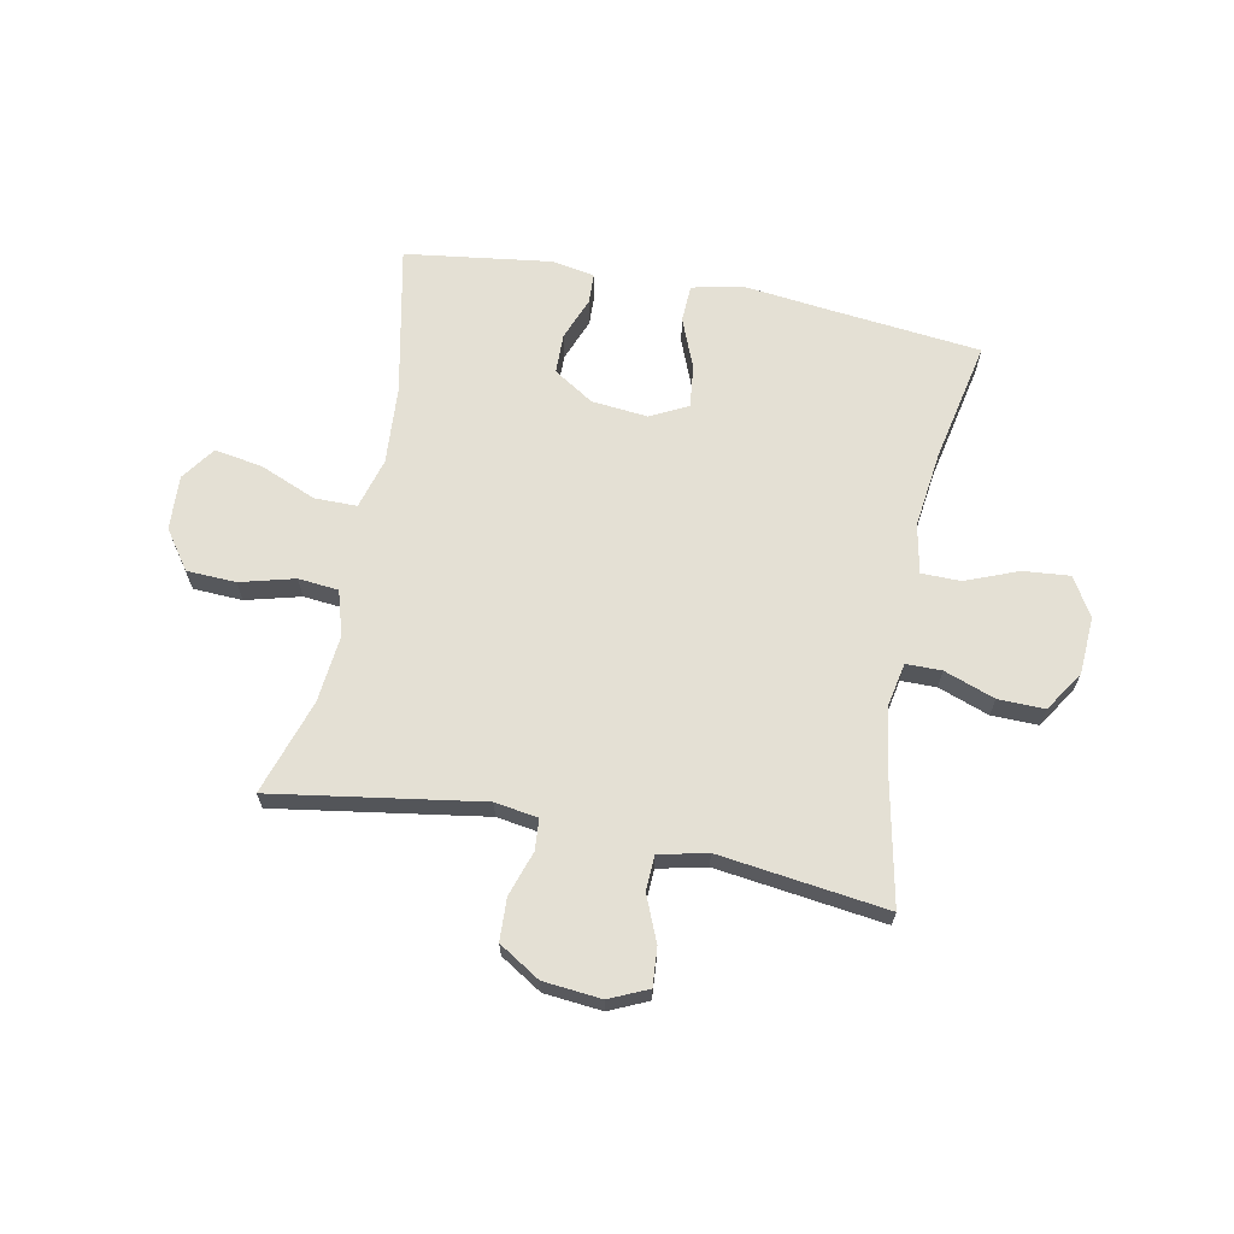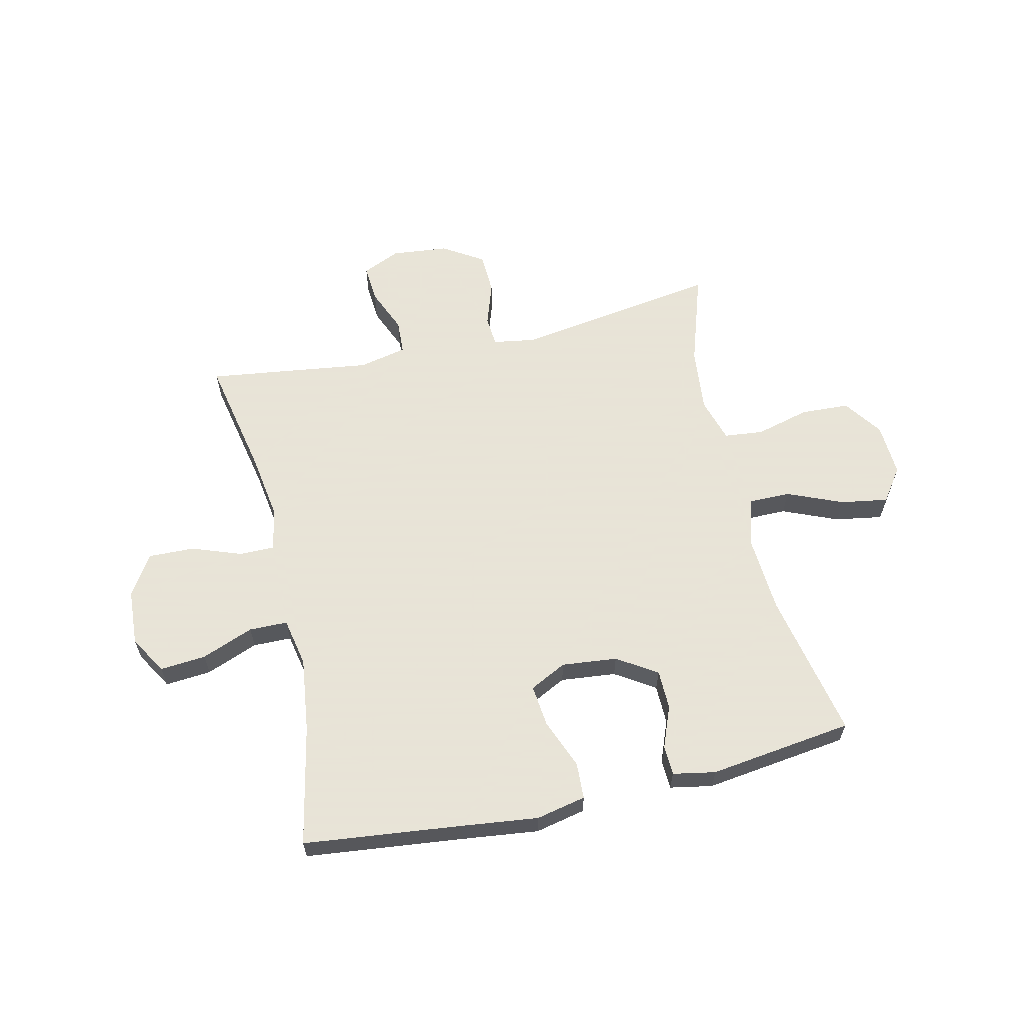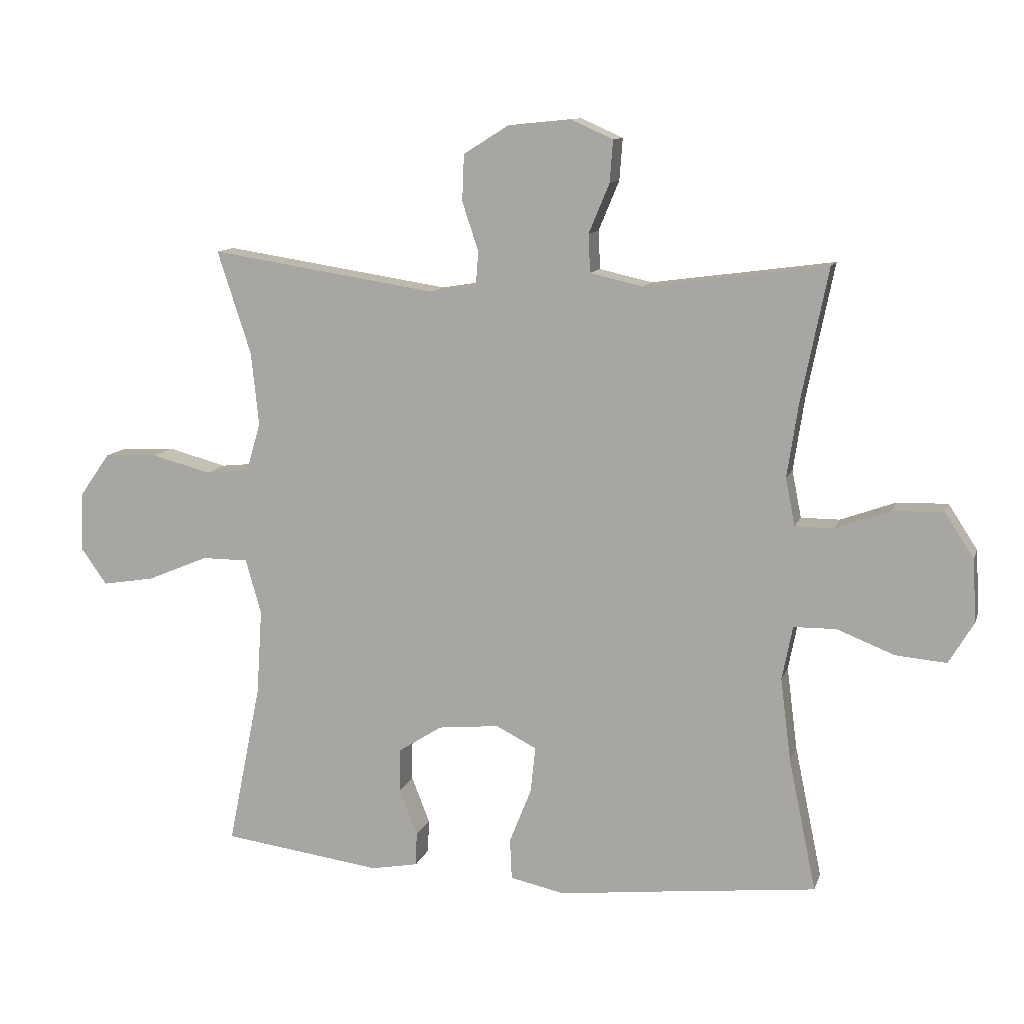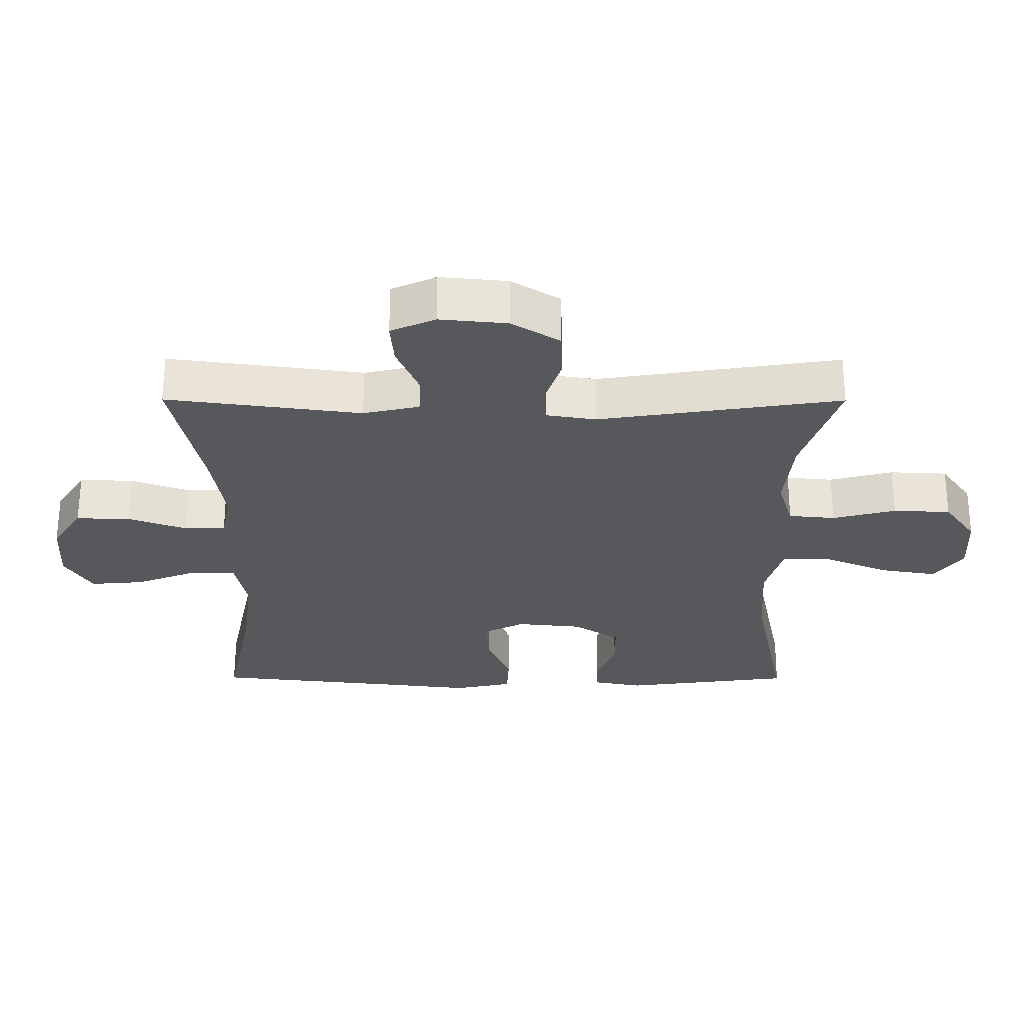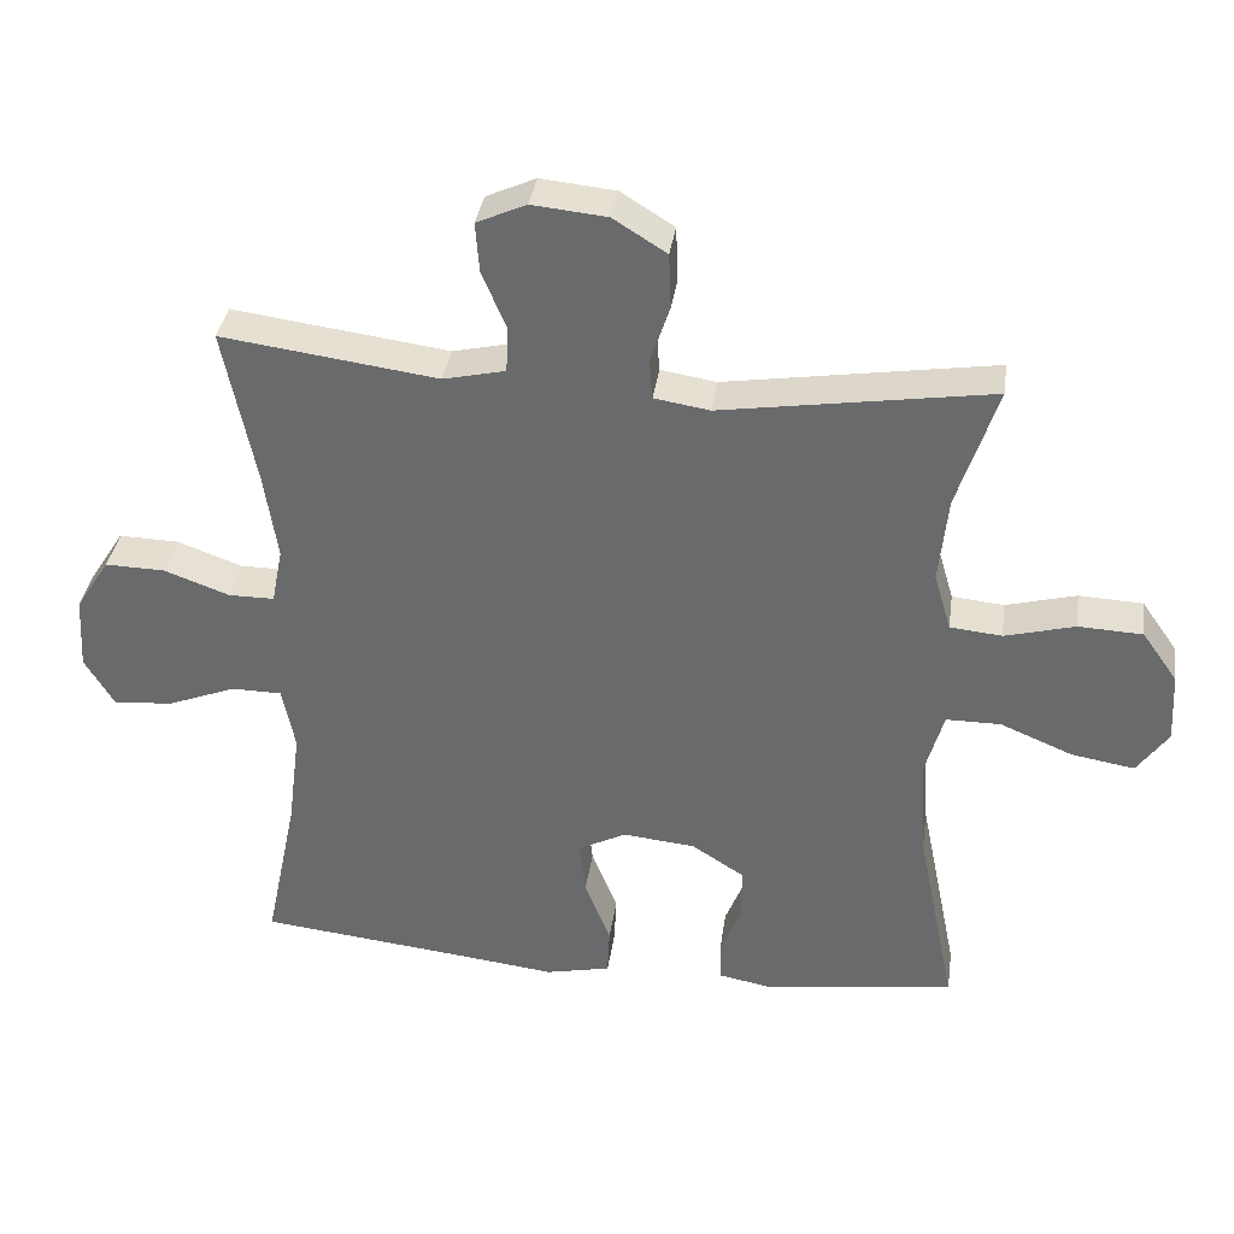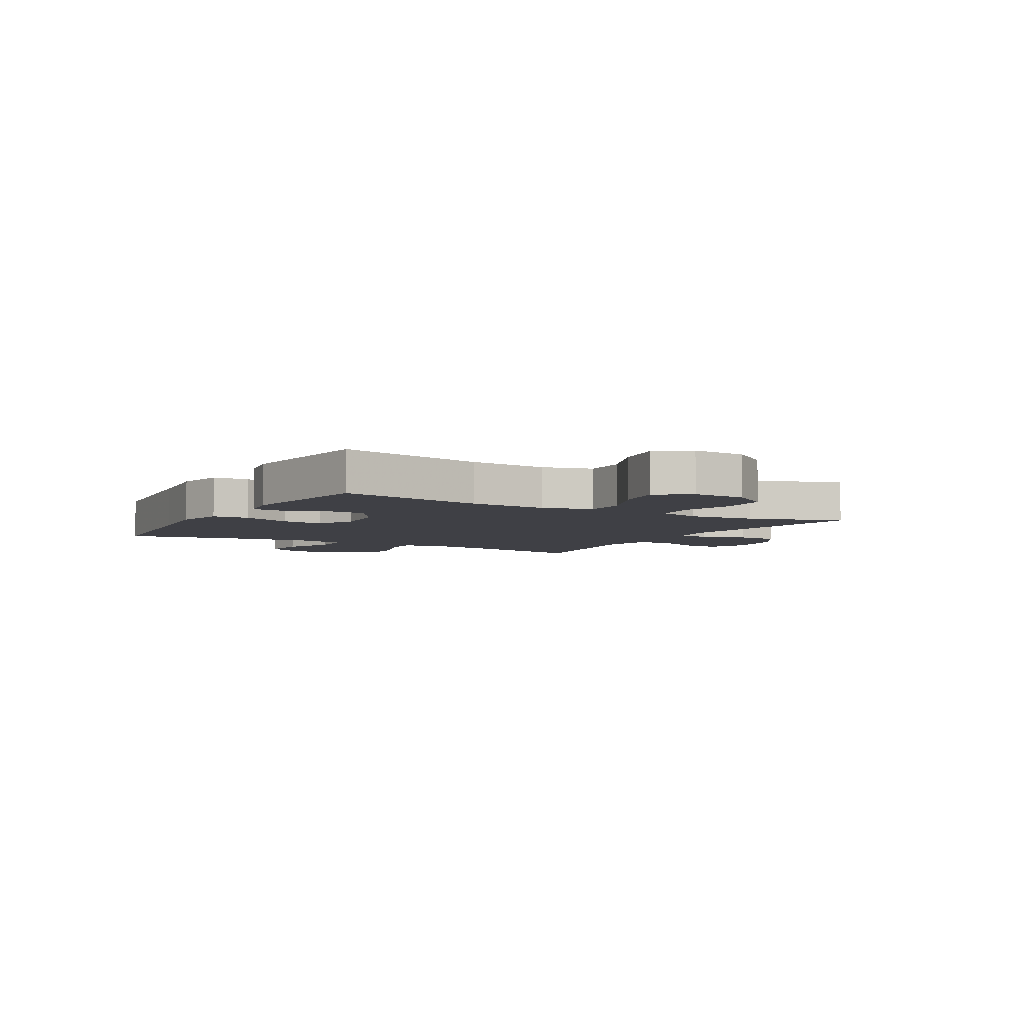
<metadata>
{"format":"obj","ext":"obj","renderer":"f3d","projection":"perspective","resolution":1024,"background":"white","views":[{"elev":66.0,"azim":11.0,"up":"+Y"},{"elev":61.4,"azim":167.1,"up":"+Y"},{"elev":11.2,"azim":15.0,"up":"+Z"},{"elev":62.0,"azim":-179.9,"up":"+Z"},{"elev":35.9,"azim":-171.9,"up":"+Z"},{"elev":-5.2,"azim":-120.0,"up":"+Y"}]}
</metadata>
<code>
v 0.5 0.07 -0.5
v 0.22 0.07 -0.531
v 0.085 0.07 -0.547
v -0.003 0.07 -0.528
v -0.006 0.07 -0.463
v 0.029 0.07 -0.375
v 0.037 0.07 -0.301
v -0.028 0.07 -0.268
v -0.126 0.07 -0.278
v -0.196 0.07 -0.323
v -0.197 0.07 -0.393
v -0.168 0.07 -0.467
v -0.17 0.07 -0.52
v -0.245 0.07 -0.534
v -0.5 0.07 -0.5
v -0.447 0.07 -0.239
v -0.438 0.07 -0.102
v -0.463 0.07 -0.014
v -0.537 0.07 -0.014
v -0.635 0.07 -0.055
v -0.719 0.07 -0.069
v -0.761 0.07 -0.01
v -0.756 0.07 0.085
v -0.708 0.07 0.153
v -0.622 0.07 0.157
v -0.527 0.07 0.132
v -0.457 0.07 0.139
v -0.434 0.07 0.217
v -0.446 0.07 0.334
v -0.5 0.07 0.5
v -0.137 0.07 0.444
v -0.062 0.07 0.456
v -0.058 0.07 0.51
v -0.084 0.07 0.588
v -0.081 0.07 0.662
v -0.009 0.07 0.707
v 0.092 0.07 0.717
v 0.159 0.07 0.687
v 0.154 0.07 0.62
v 0.121 0.07 0.541
v 0.124 0.07 0.48
v 0.208 0.07 0.461
v 0.5 0.07 0.5
v 0.457 0.07 0.288
v 0.439 0.07 0.169
v 0.454 0.07 0.093
v 0.516 0.07 0.093
v 0.604 0.07 0.125
v 0.685 0.07 0.127
v 0.731 0.07 0.056
v 0.737 0.07 -0.044
v 0.697 0.07 -0.111
v 0.616 0.07 -0.104
v 0.524 0.07 -0.068
v 0.456 0.07 -0.069
v 0.439 0.07 -0.155
v 0.456 0.07 -0.288
v 0.5 0 -0.5
v 0.22 0 -0.531
v 0.085 0 -0.547
v -0.003 0 -0.528
v -0.006 0 -0.463
v 0.029 0 -0.375
v 0.037 0 -0.301
v -0.028 0 -0.268
v -0.126 0 -0.278
v -0.196 0 -0.323
v -0.197 0 -0.393
v -0.168 0 -0.467
v -0.17 0 -0.52
v -0.245 0 -0.534
v -0.5 0 -0.5
v -0.447 0 -0.239
v -0.438 0 -0.102
v -0.463 0 -0.014
v -0.537 0 -0.014
v -0.635 0 -0.055
v -0.719 0 -0.069
v -0.761 0 -0.01
v -0.756 0 0.085
v -0.708 0 0.153
v -0.622 0 0.157
v -0.527 0 0.132
v -0.457 0 0.139
v -0.434 0 0.217
v -0.446 0 0.334
v -0.5 0 0.5
v -0.137 0 0.444
v -0.062 0 0.456
v -0.058 0 0.51
v -0.084 0 0.588
v -0.081 0 0.662
v -0.009 0 0.707
v 0.092 0 0.717
v 0.159 0 0.687
v 0.154 0 0.62
v 0.121 0 0.541
v 0.124 0 0.48
v 0.208 0 0.461
v 0.5 0 0.5
v 0.457 0 0.288
v 0.439 0 0.169
v 0.454 0 0.093
v 0.516 0 0.093
v 0.604 0 0.125
v 0.685 0 0.127
v 0.731 0 0.056
v 0.737 0 -0.044
v 0.697 0 -0.111
v 0.616 0 -0.104
v 0.524 0 -0.068
v 0.456 0 -0.069
v 0.439 0 -0.155
v 0.456 0 -0.288
f 51 52 53 54
f 51 54 55
f 50 51 55
f 47 48 49 50
f 46 47 50 55
f 45 46 55 56
f 42 43 44
f 41 42 44 45
f 37 38 39 40
f 37 40 41
f 36 37 41
f 33 34 35 36
f 32 33 36 41
f 31 32 41 45
f 29 30 31 45
f 23 24 25 26
f 23 26 27
f 22 23 27
f 19 20 21 22
f 18 19 22 27
f 17 18 27 28
f 13 14 15 16
f 11 12 13 16
f 10 11 16 17
f 9 10 17 28
f 3 4 5 6
f 2 3 6 7
f 57 1 2 7
f 56 57 7 8
f 28 29 45 56
f 8 9 28 56
f 111 110 109 108
f 112 111 108
f 112 108 107
f 107 106 105 104
f 112 107 104 103
f 113 112 103 102
f 101 100 99
f 102 101 99 98
f 97 96 95 94
f 98 97 94
f 98 94 93
f 93 92 91 90
f 98 93 90 89
f 102 98 89 88
f 102 88 87 86
f 83 82 81 80
f 84 83 80
f 84 80 79
f 79 78 77 76
f 84 79 76 75
f 85 84 75 74
f 73 72 71 70
f 73 70 69 68
f 74 73 68 67
f 85 74 67 66
f 63 62 61 60
f 64 63 60 59
f 64 59 58 114
f 65 64 114 113
f 113 102 86 85
f 113 85 66 65
f 1 58 59 2
f 2 59 60 3
f 3 60 61 4
f 4 61 62 5
f 5 62 63 6
f 6 63 64 7
f 7 64 65 8
f 8 65 66 9
f 9 66 67 10
f 10 67 68 11
f 11 68 69 12
f 12 69 70 13
f 13 70 71 14
f 14 71 72 15
f 15 72 73 16
f 16 73 74 17
f 17 74 75 18
f 18 75 76 19
f 19 76 77 20
f 20 77 78 21
f 21 78 79 22
f 22 79 80 23
f 23 80 81 24
f 24 81 82 25
f 25 82 83 26
f 26 83 84 27
f 27 84 85 28
f 28 85 86 29
f 29 86 87 30
f 30 87 88 31
f 31 88 89 32
f 32 89 90 33
f 33 90 91 34
f 34 91 92 35
f 35 92 93 36
f 36 93 94 37
f 37 94 95 38
f 38 95 96 39
f 39 96 97 40
f 40 97 98 41
f 41 98 99 42
f 42 99 100 43
f 43 100 101 44
f 44 101 102 45
f 45 102 103 46
f 46 103 104 47
f 47 104 105 48
f 48 105 106 49
f 49 106 107 50
f 50 107 108 51
f 51 108 109 52
f 52 109 110 53
f 53 110 111 54
f 54 111 112 55
f 55 112 113 56
f 56 113 114 57
f 57 114 58 1

</code>
